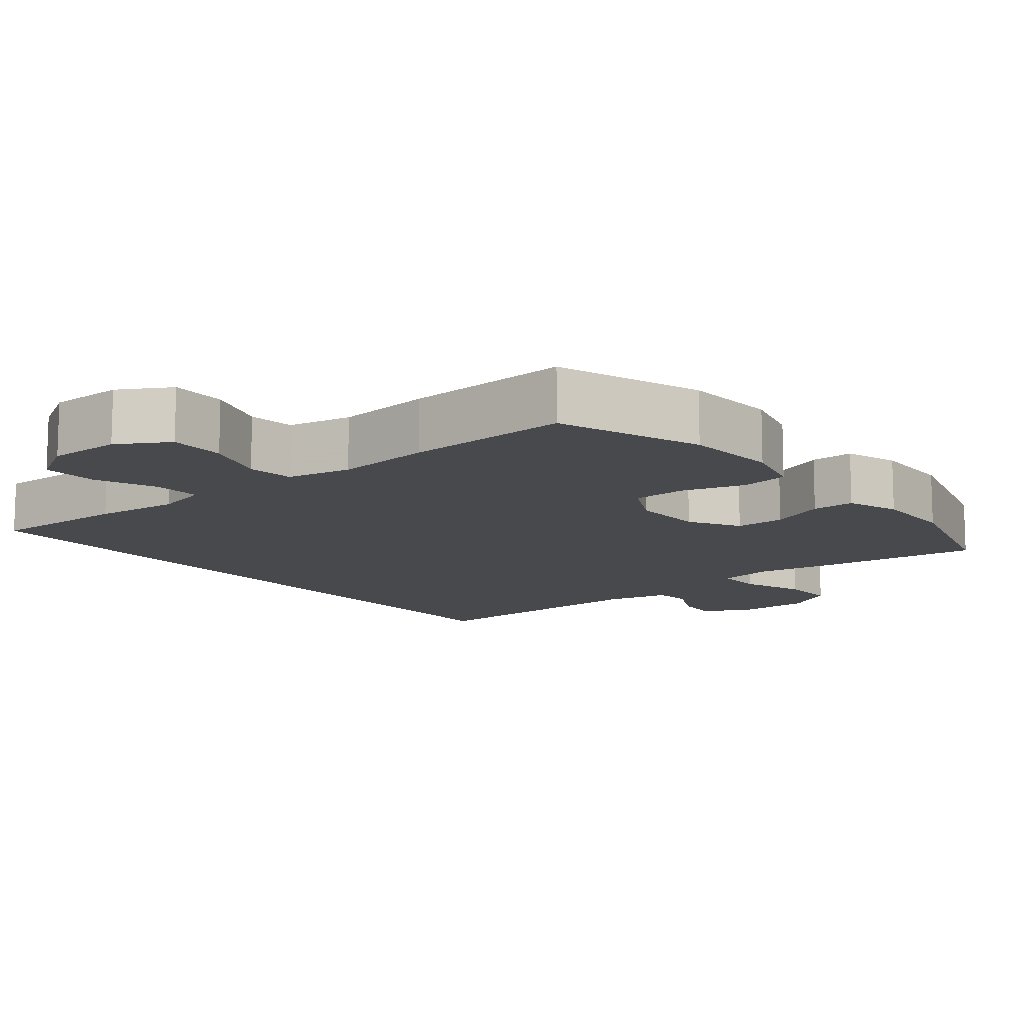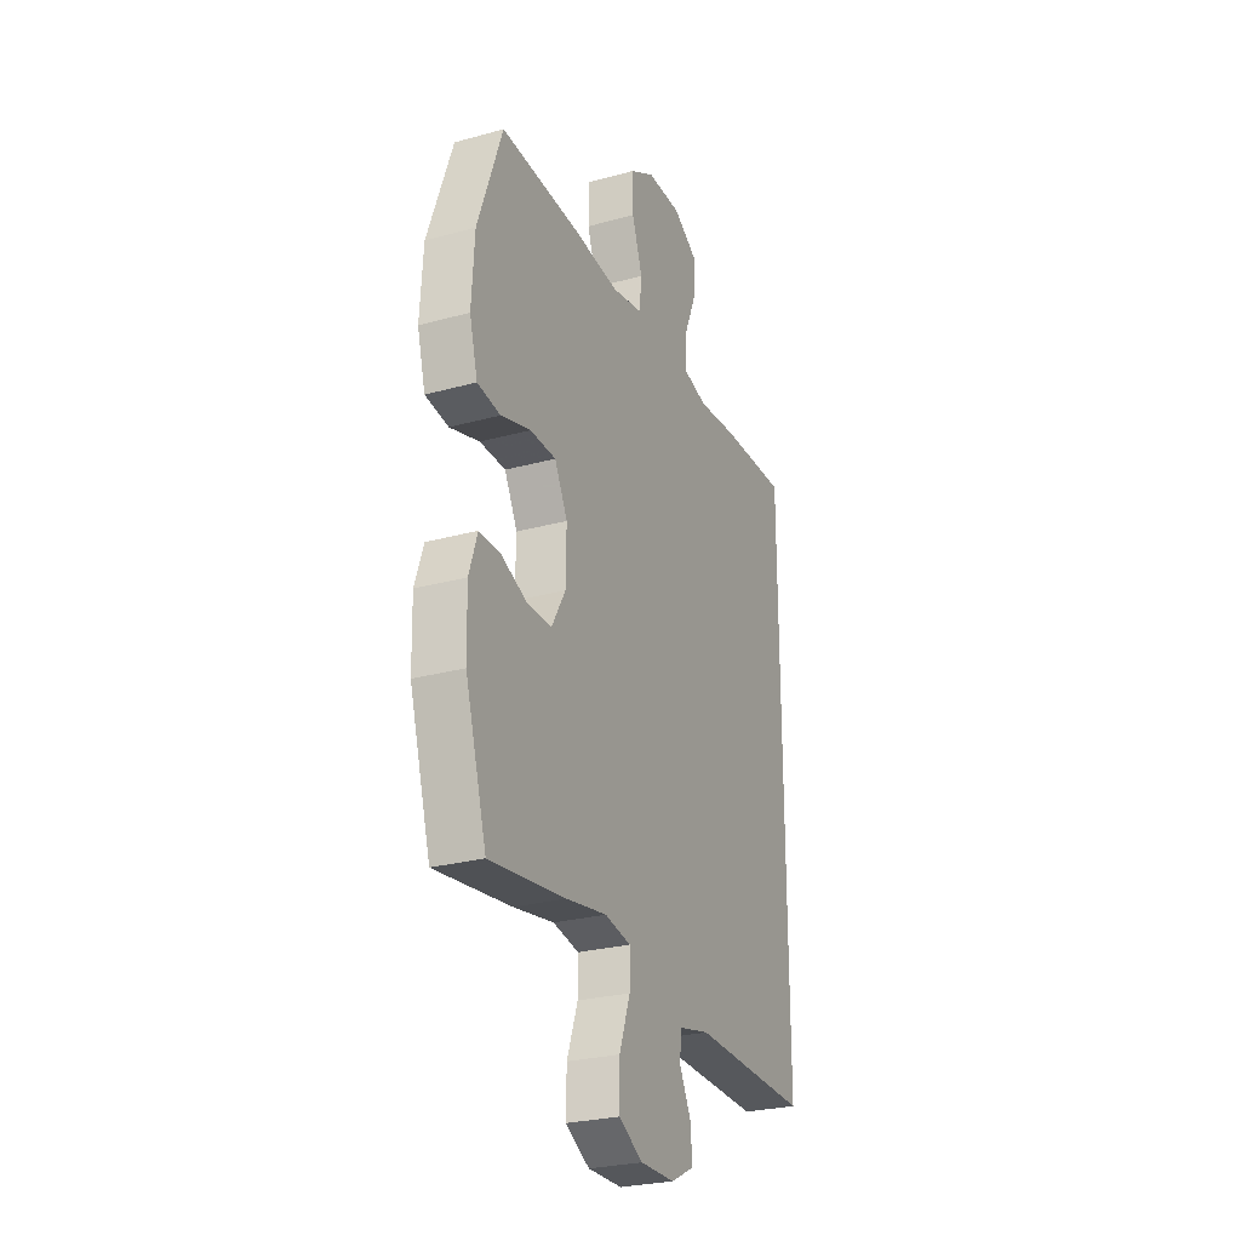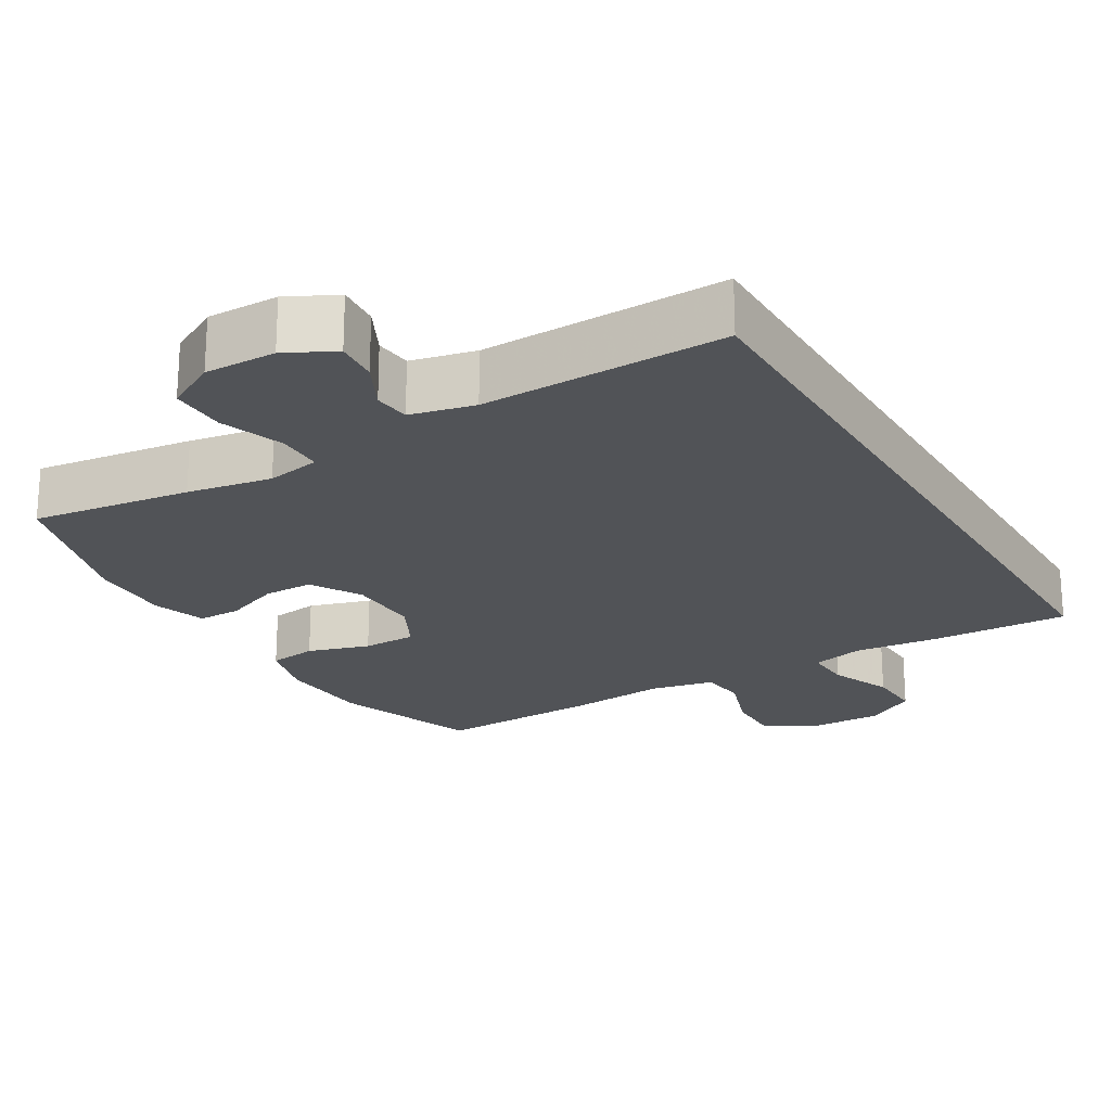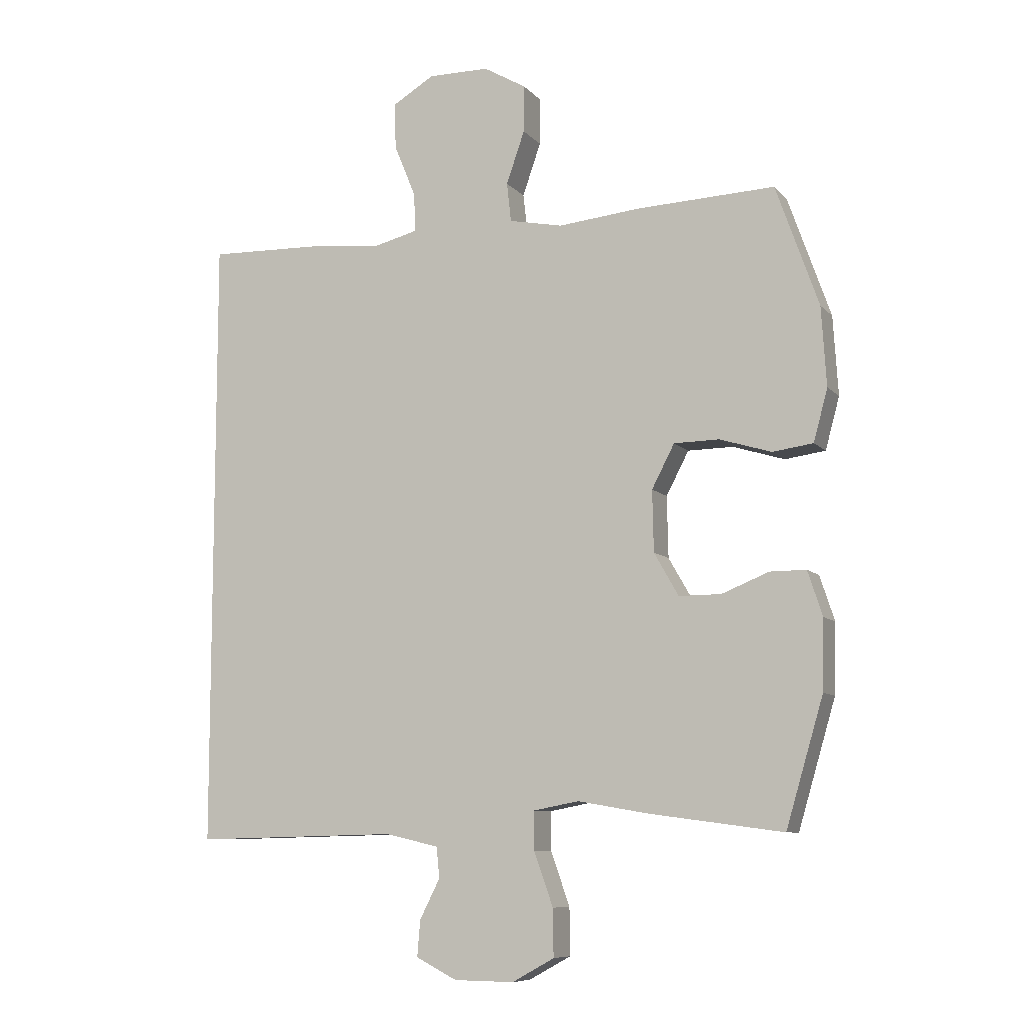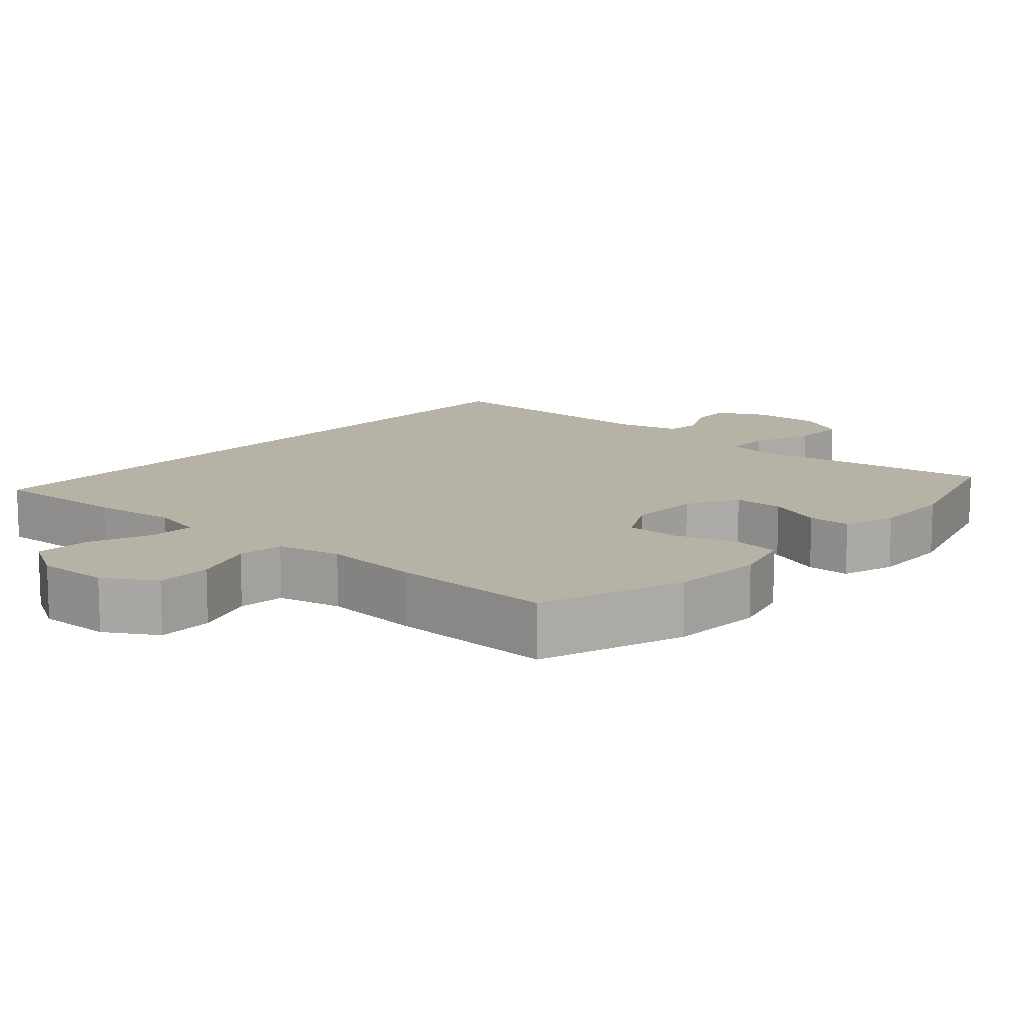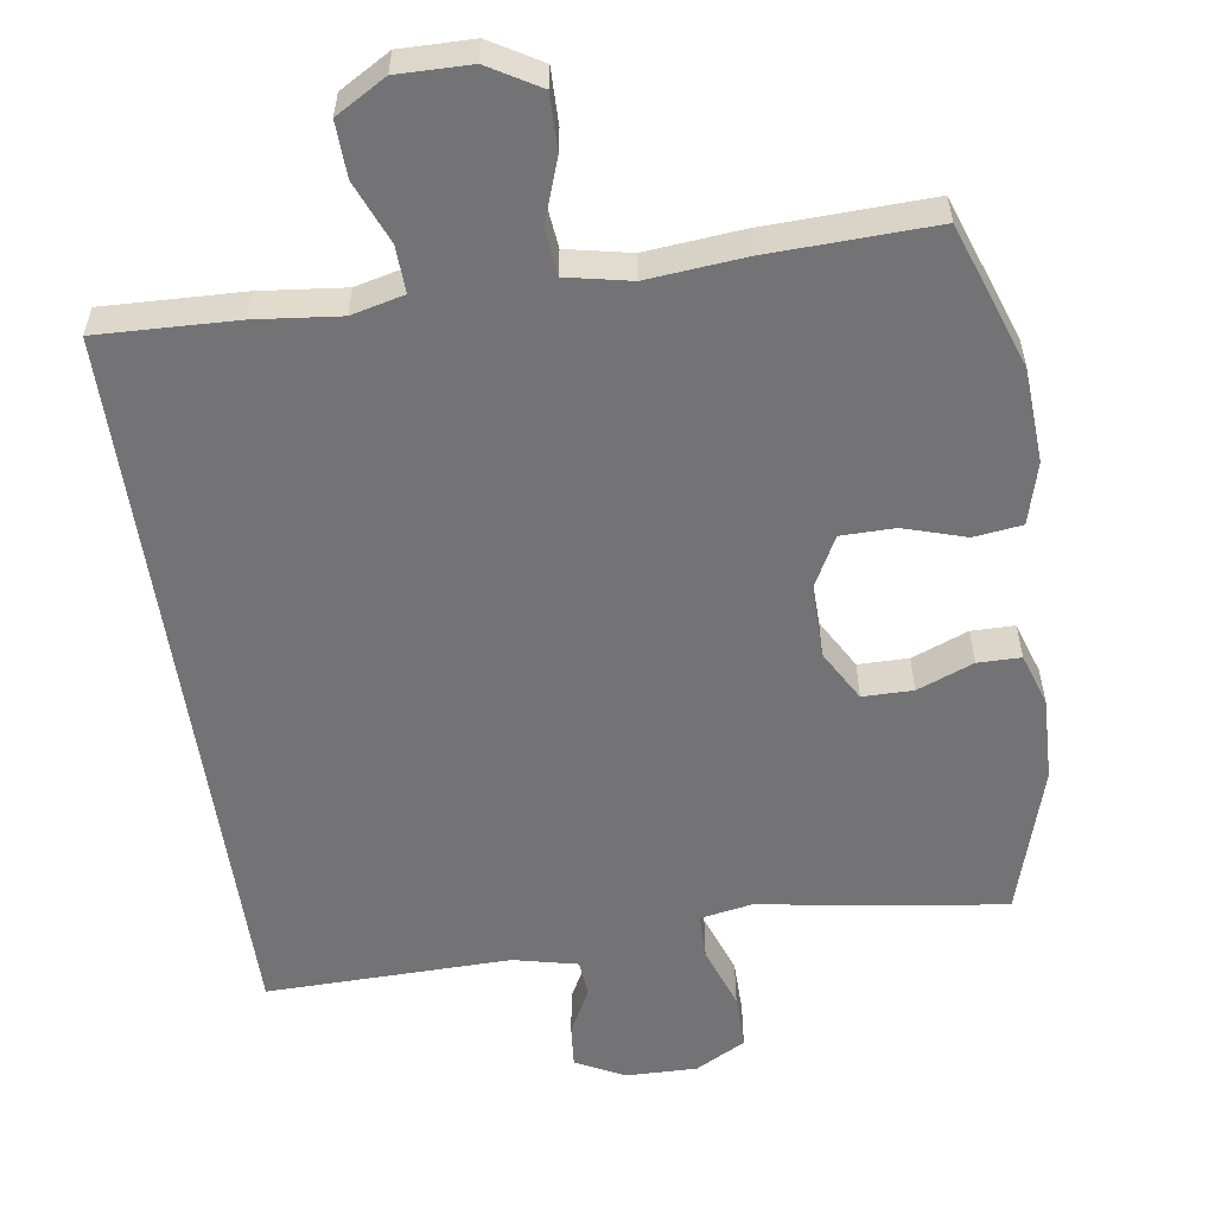
<metadata>
{"format":"obj","ext":"obj","renderer":"f3d","projection":"perspective","resolution":1024,"background":"white","views":[{"elev":-12.2,"azim":39.1,"up":"+Y"},{"elev":-26.9,"azim":113.2,"up":"+Z"},{"elev":-22.0,"azim":-149.4,"up":"+Y"},{"elev":-8.7,"azim":23.1,"up":"+Z"},{"elev":12.4,"azim":41.1,"up":"+Y"},{"elev":-56.0,"azim":8.2,"up":"+Y"}]}
</metadata>
<code>
v -0.5 0.07 -0.509
v -0.5 0.07 0.499
v -0.31 0.07 0.493
v -0.194 0.07 0.481
v -0.122 0.07 0.499
v -0.125 0.07 0.563
v -0.16 0.07 0.648
v -0.163 0.07 0.724
v -0.094 0.07 0.765
v 0.006 0.07 0.764
v 0.076 0.07 0.723
v 0.075 0.07 0.646
v 0.045 0.07 0.56
v 0.052 0.07 0.496
v 0.14 0.07 0.478
v 0.273 0.07 0.491
v 0.5 0.07 0.5
v 0.57 0.07 0.302
v 0.578 0.07 0.173
v 0.555 0.07 0.088
v 0.489 0.07 0.079
v 0.404 0.07 0.105
v 0.33 0.07 0.104
v 0.293 0.07 0.033
v 0.295 0.07 -0.067
v 0.335 0.07 -0.137
v 0.404 0.07 -0.137
v 0.481 0.07 -0.106
v 0.54 0.07 -0.106
v 0.564 0.07 -0.179
v 0.561 0.07 -0.293
v 0.5 0.07 -0.5
v 0.282 0.07 -0.471
v 0.166 0.07 -0.451
v 0.092 0.07 -0.465
v 0.092 0.07 -0.528
v 0.123 0.07 -0.615
v 0.124 0.07 -0.692
v 0.055 0.07 -0.73
v -0.043 0.07 -0.729
v -0.11 0.07 -0.695
v -0.105 0.07 -0.636
v -0.072 0.07 -0.571
v -0.077 0.07 -0.521
v -0.165 0.07 -0.501
v -0.5 0 -0.509
v -0.5 0 0.499
v -0.31 0 0.493
v -0.194 0 0.481
v -0.122 0 0.499
v -0.125 0 0.563
v -0.16 0 0.648
v -0.163 0 0.724
v -0.094 0 0.765
v 0.006 0 0.764
v 0.076 0 0.723
v 0.075 0 0.646
v 0.045 0 0.56
v 0.052 0 0.496
v 0.14 0 0.478
v 0.273 0 0.491
v 0.5 0 0.5
v 0.57 0 0.302
v 0.578 0 0.173
v 0.555 0 0.088
v 0.489 0 0.079
v 0.404 0 0.105
v 0.33 0 0.104
v 0.293 0 0.033
v 0.295 0 -0.067
v 0.335 0 -0.137
v 0.404 0 -0.137
v 0.481 0 -0.106
v 0.54 0 -0.106
v 0.564 0 -0.179
v 0.561 0 -0.293
v 0.5 0 -0.5
v 0.282 0 -0.471
v 0.166 0 -0.451
v 0.092 0 -0.465
v 0.092 0 -0.528
v 0.123 0 -0.615
v 0.124 0 -0.692
v 0.055 0 -0.73
v -0.043 0 -0.729
v -0.11 0 -0.695
v -0.105 0 -0.636
v -0.072 0 -0.571
v -0.077 0 -0.521
v -0.165 0 -0.501
f 41 42 43
f 40 41 43
f 39 40 43
f 38 39 43
f 37 38 43
f 36 37 43
f 35 36 43 44
f 32 33 34
f 31 32 34
f 30 31 34
f 29 30 34
f 28 29 34
f 27 28 34
f 26 27 34 35
f 35 44 45
f 26 35 45
f 25 26 45
f 20 21 22
f 19 20 22
f 18 19 22
f 17 18 22
f 16 17 22
f 15 16 22
f 14 15 22 23
f 11 12 13
f 10 11 13
f 9 10 13
f 8 9 13
f 7 8 13
f 6 7 13
f 5 6 13 14
f 14 23 24
f 5 14 24
f 4 5 24
f 24 25 45
f 4 24 45
f 3 4 45
f 2 3 45
f 1 2 45
f 88 87 86
f 88 86 85
f 88 85 84
f 88 84 83
f 88 83 82
f 88 82 81
f 89 88 81 80
f 79 78 77
f 79 77 76
f 79 76 75
f 79 75 74
f 79 74 73
f 79 73 72
f 80 79 72 71
f 90 89 80
f 90 80 71
f 90 71 70
f 67 66 65
f 67 65 64
f 67 64 63
f 67 63 62
f 67 62 61
f 67 61 60
f 68 67 60 59
f 58 57 56
f 58 56 55
f 58 55 54
f 58 54 53
f 58 53 52
f 58 52 51
f 59 58 51 50
f 69 68 59
f 69 59 50
f 69 50 49
f 90 70 69
f 90 69 49
f 90 49 48
f 90 48 47
f 90 47 46
f 1 46 47 2
f 2 47 48 3
f 3 48 49 4
f 4 49 50 5
f 5 50 51 6
f 6 51 52 7
f 7 52 53 8
f 8 53 54 9
f 9 54 55 10
f 10 55 56 11
f 11 56 57 12
f 12 57 58 13
f 13 58 59 14
f 14 59 60 15
f 15 60 61 16
f 16 61 62 17
f 17 62 63 18
f 18 63 64 19
f 19 64 65 20
f 20 65 66 21
f 21 66 67 22
f 22 67 68 23
f 23 68 69 24
f 24 69 70 25
f 25 70 71 26
f 26 71 72 27
f 27 72 73 28
f 28 73 74 29
f 29 74 75 30
f 30 75 76 31
f 31 76 77 32
f 32 77 78 33
f 33 78 79 34
f 34 79 80 35
f 35 80 81 36
f 36 81 82 37
f 37 82 83 38
f 38 83 84 39
f 39 84 85 40
f 40 85 86 41
f 41 86 87 42
f 42 87 88 43
f 43 88 89 44
f 44 89 90 45
f 45 90 46 1

</code>
